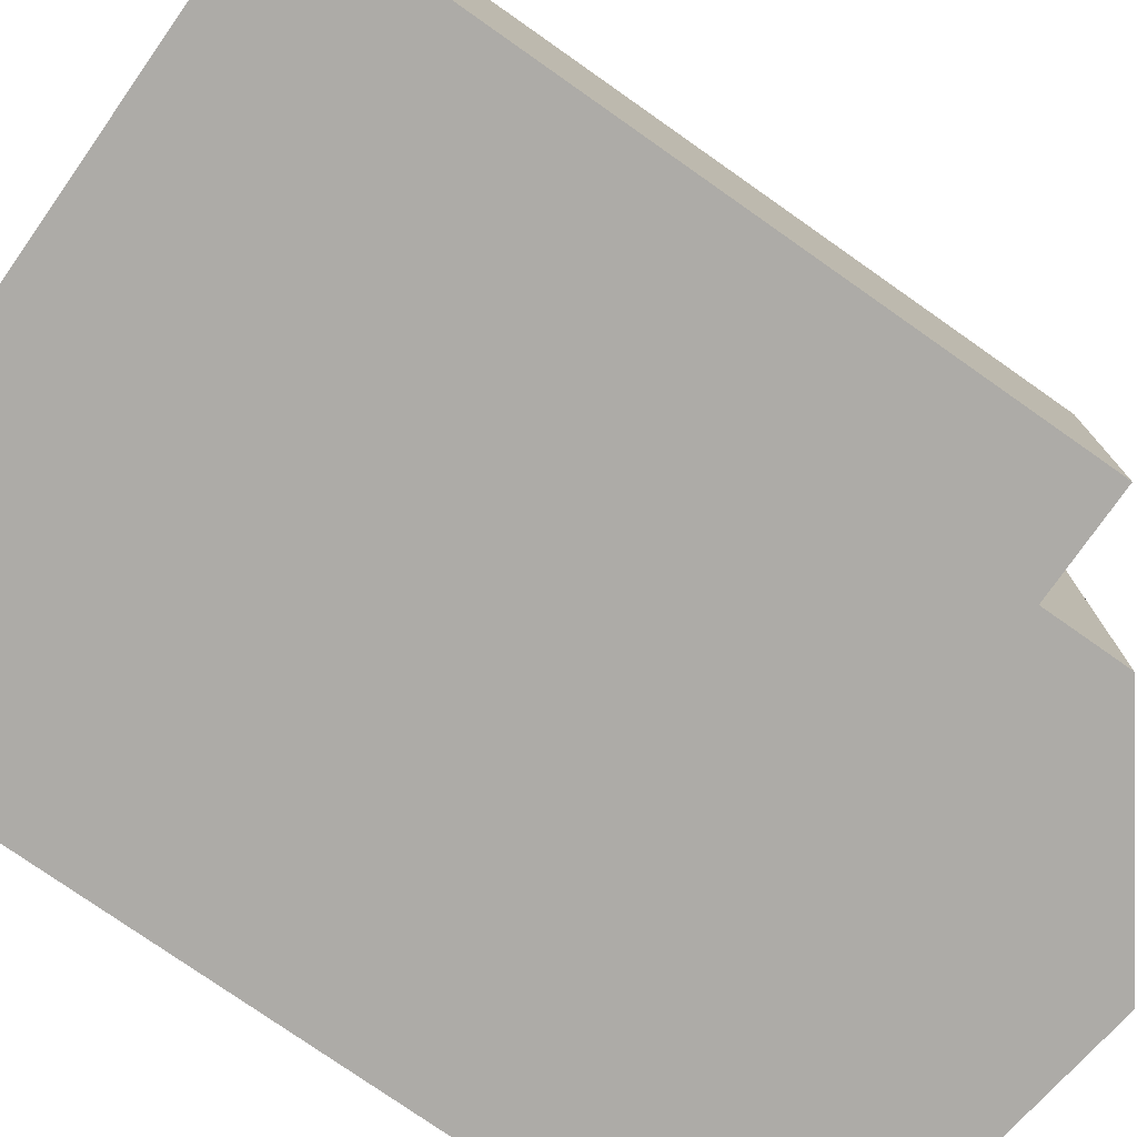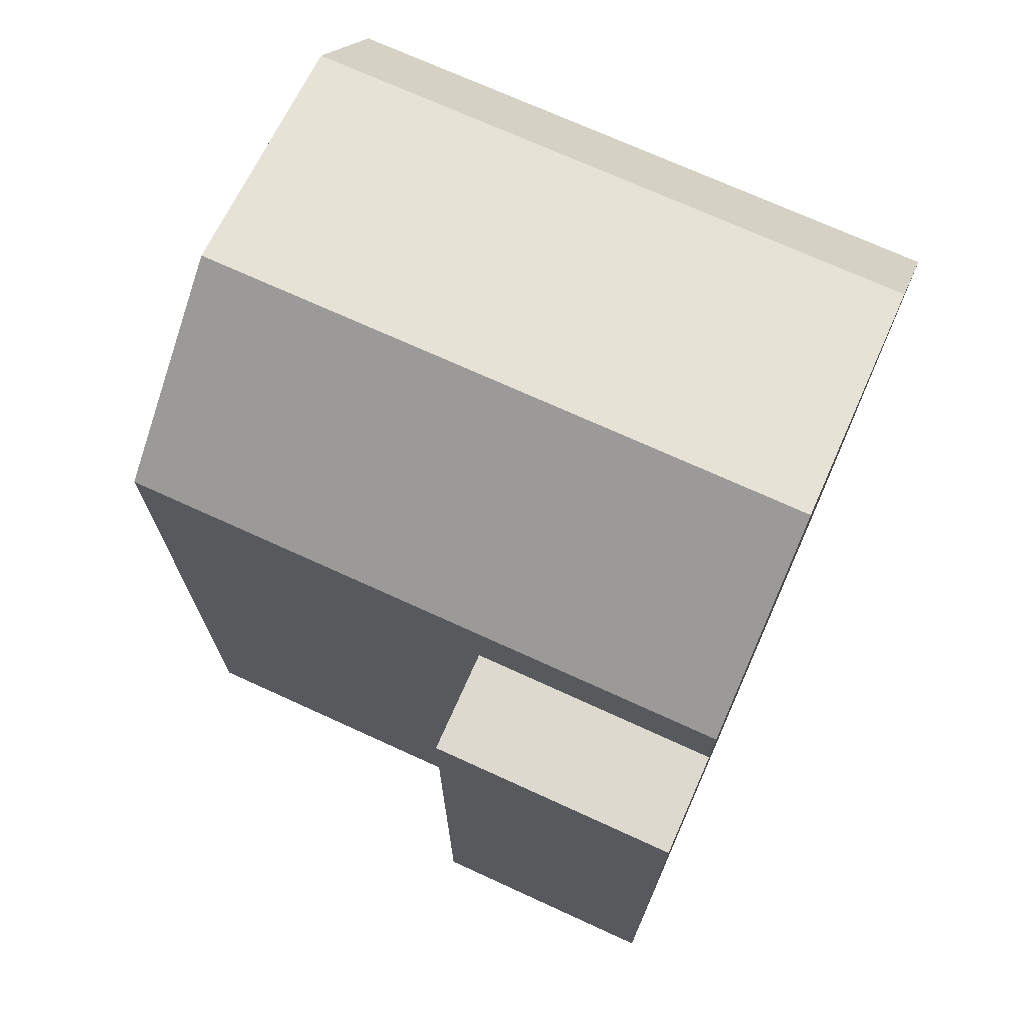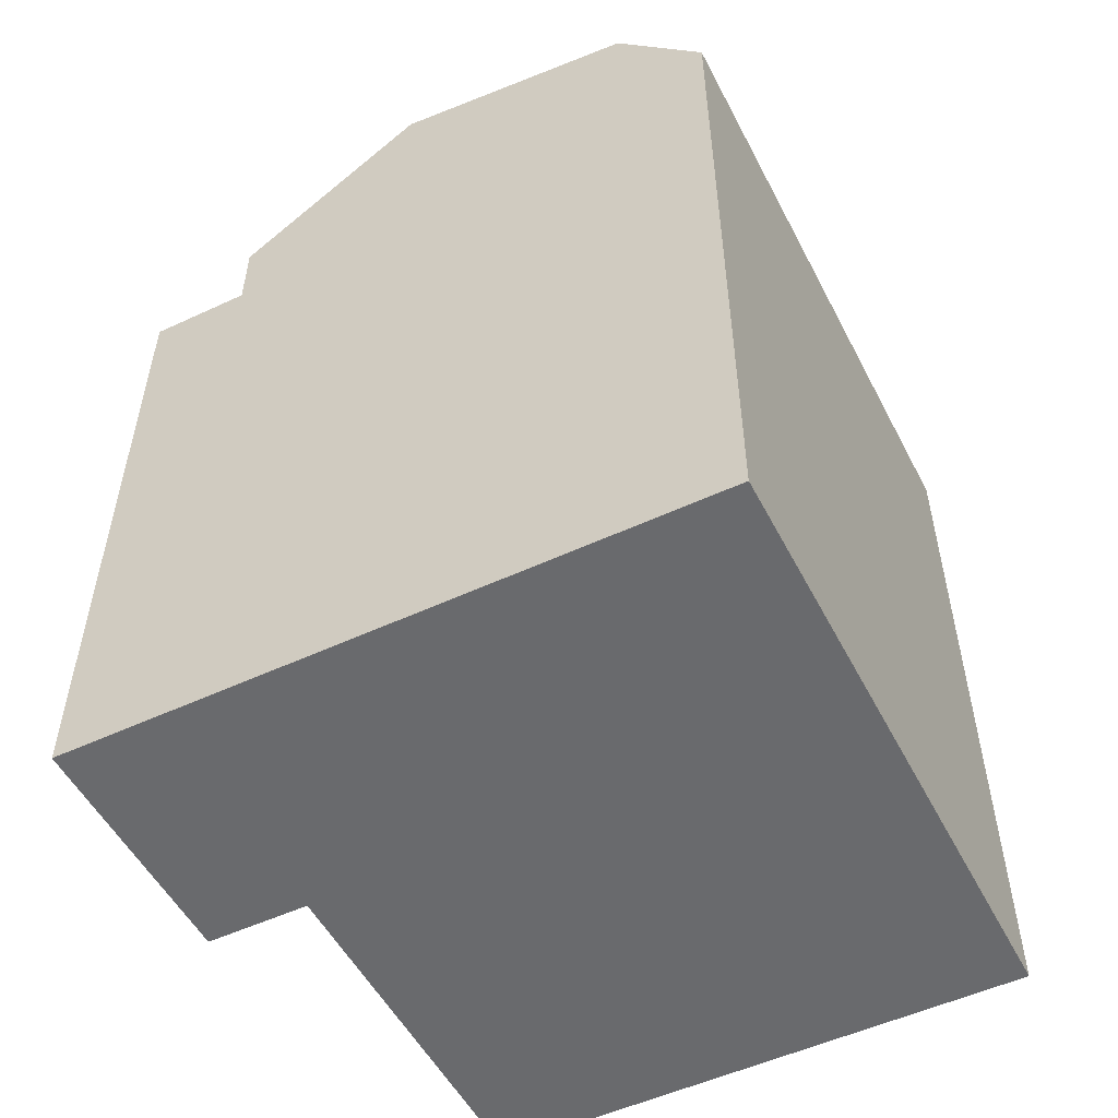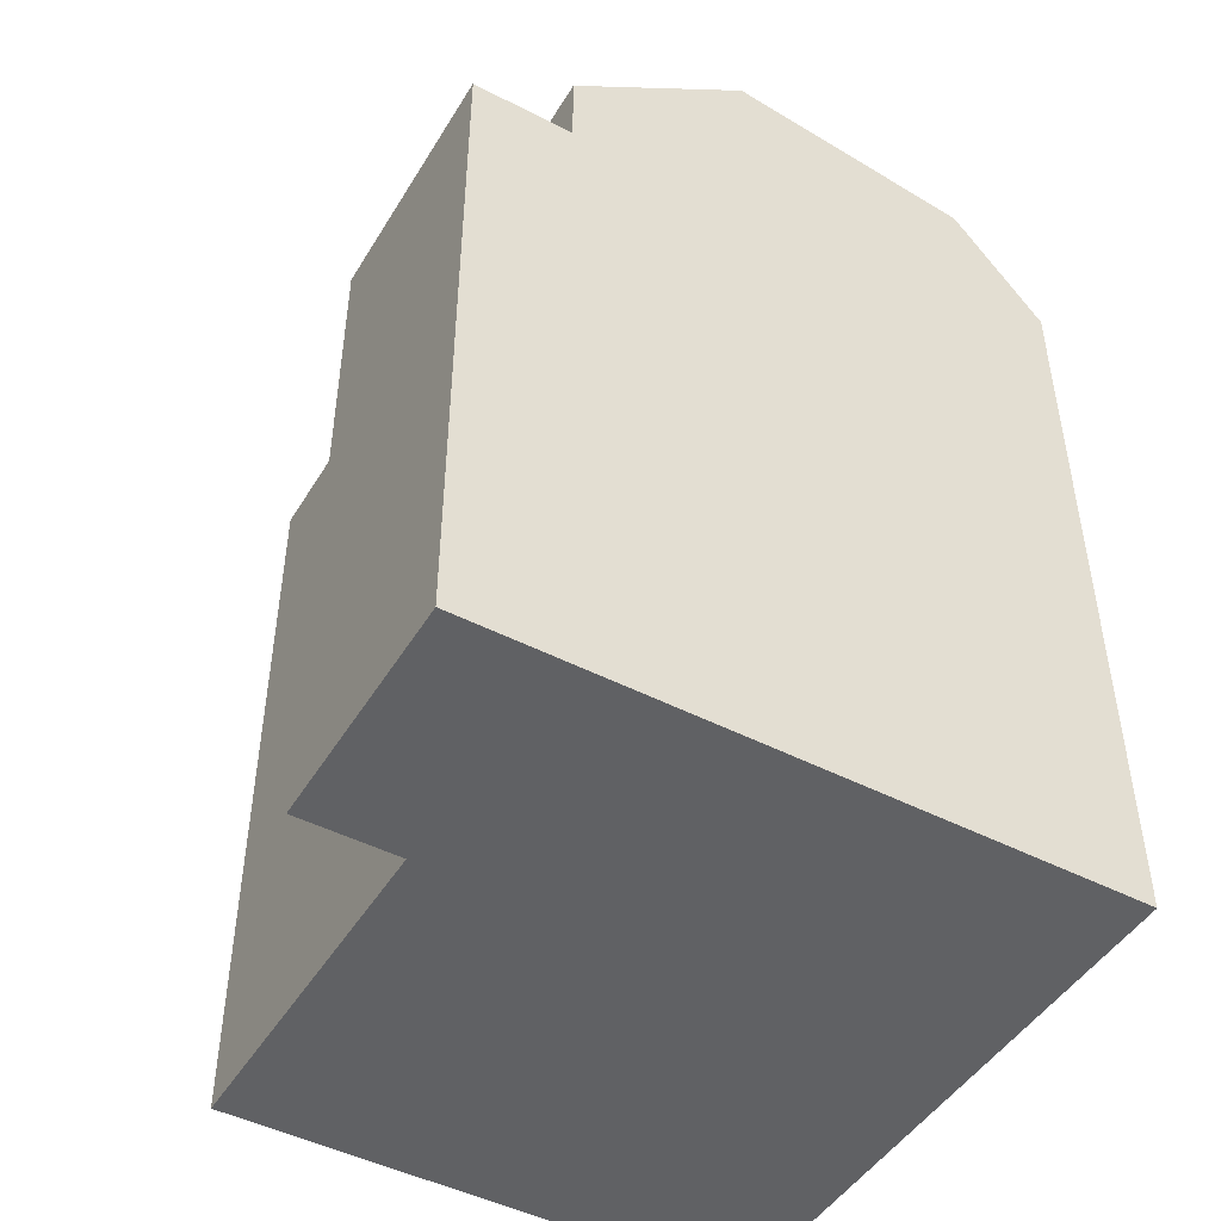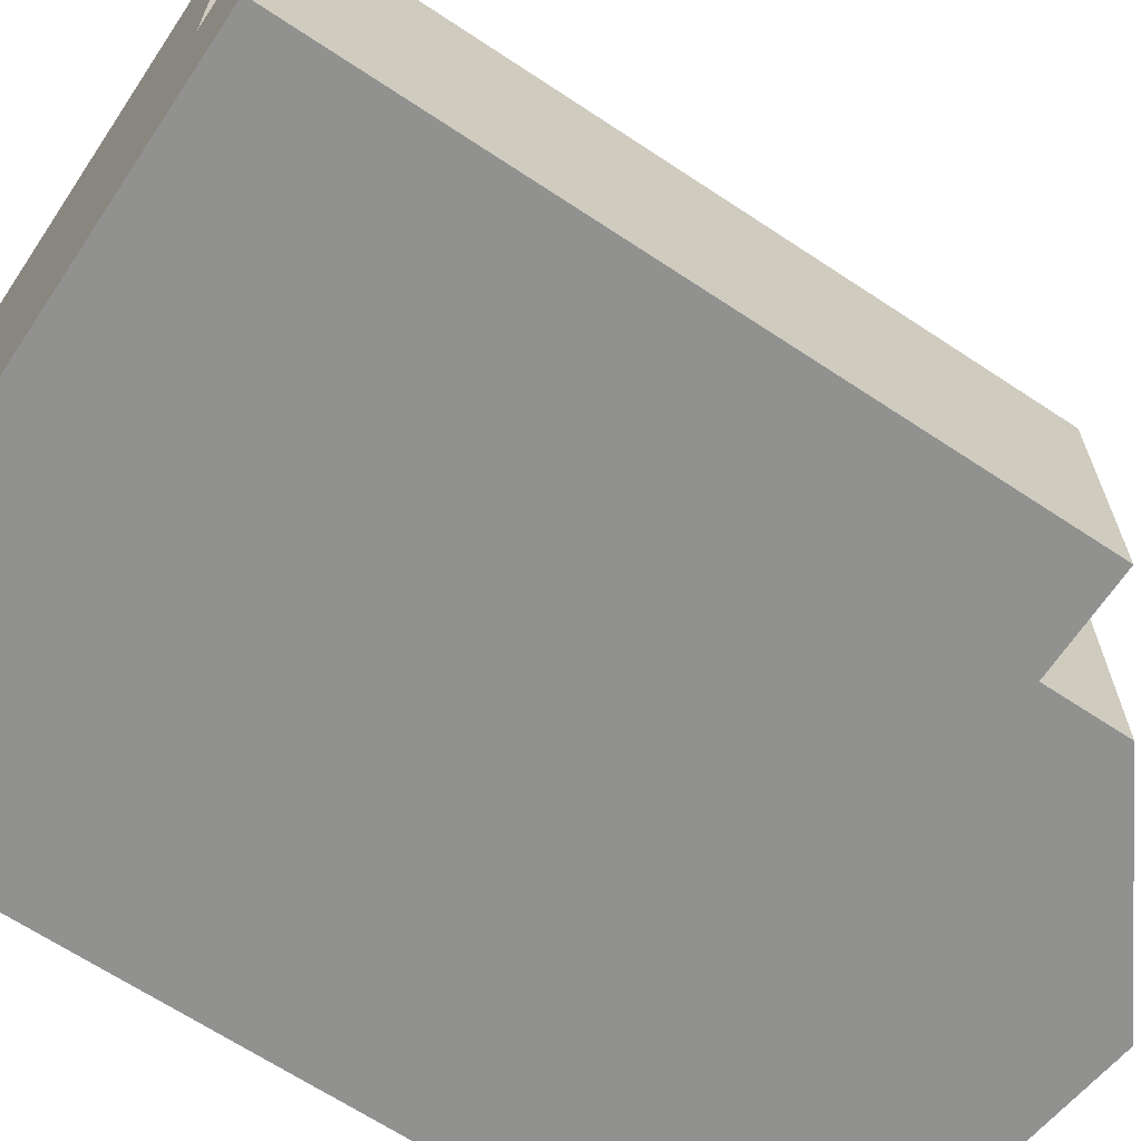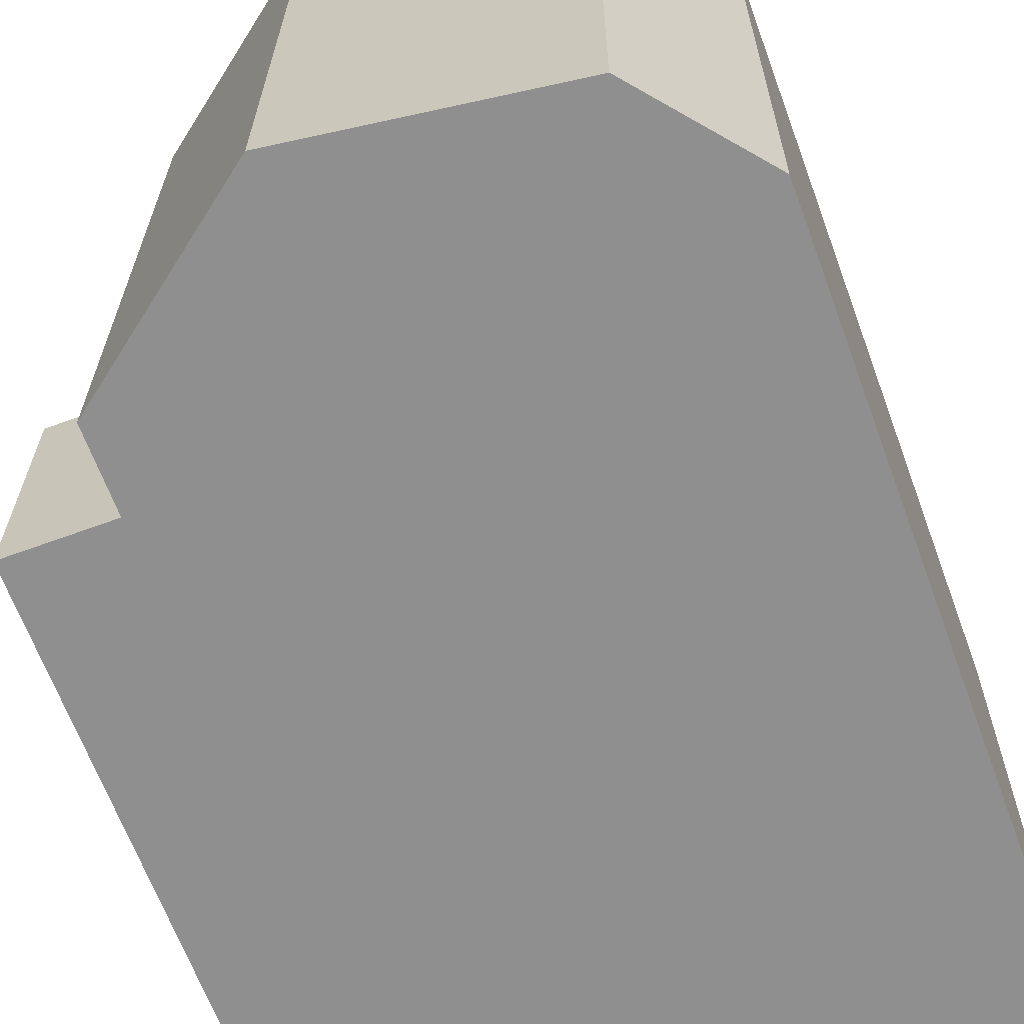
<metadata>
{"format":"obj","ext":"obj","renderer":"f3d","projection":"perspective","resolution":1024,"background":"white","views":[{"elev":-76.6,"azim":54.9,"up":"+Z"},{"elev":71.7,"azim":114.2,"up":"+Y"},{"elev":-53.0,"azim":-153.3,"up":"+Y"},{"elev":-46.8,"azim":149.8,"up":"+Y"},{"elev":-66.1,"azim":56.3,"up":"+Z"},{"elev":-65.3,"azim":-159.8,"up":"+Z"}]}
</metadata>
<code>
v  -13.05 20.74 8.838
v  -2.484 18.09 8.796
v  -7.013 21.56 8.814
v  -15.26 18.09 8.846
v  -2.484 -5.386e-16 8.796
v  -15.26 -5.417e-16 8.847
v  -7.013 -5.397e-16 8.814
v  -13.05 -5.412e-16 8.838
v  -15.16 3.556e-16 -5.807
v  -15.2 18.09 0.05997
v  -15.16 18.09 -5.808
v  -15.2 -3.707e-18 0.06054
v  -2.391 18.09 -5.859
v  -2.428 16.19 0.009159
v  -2.391 16.19 -5.859
v  -2.428 18.09 0.009099
v  -2.428 -5.922e-19 0.009671
v  0.03725 -4.578e-07 -5.868
v  0.0003442 16.19 -0.0005123
v  0 -4.578e-07 -2.803e-23
v  0.03759 16.19 -5.868
v  -2.391 3.587e-16 -5.858
v  -6.92 3.576e-16 -5.84
v  -12.95 3.561e-16 -5.816
v  -6.92 21.56 -5.841
v  -12.95 20.74 -5.817
v  -12.99 20.74 0.05109
v  -6.957 21.56 0.02703
g defaultobject
f 1 2 3
f 2 1 4
f 2 4 5
f 5 4 6
f 5 6 7
f 7 6 8
f 9 10 11
f 10 9 4
f 4 9 6
f 6 9 12
f 13 14 15
f 14 13 16
f 14 5 17
f 5 14 16
f 5 16 2
f 18 19 20
f 19 18 21
f 20 14 17
f 14 20 19
f 22 21 18
f 21 22 23
f 21 23 24
f 21 24 9
f 21 9 15
f 15 9 11
f 15 11 13
f 13 11 25
f 25 11 26
f 1 2 3
f 2 1 4
f 2 4 5
f 5 4 6
f 5 6 7
f 7 6 8
f 9 10 11
f 10 9 4
f 4 9 6
f 6 9 12
f 22 21 18
f 21 22 23
f 21 23 24
f 21 24 9
f 21 9 15
f 15 9 11
f 15 11 13
f 13 11 25
f 25 11 26
f 13 14 15
f 14 13 16
f 14 5 17
f 5 14 16
f 5 16 2
f 18 19 20
f 19 18 21
f 20 14 17
f 14 20 19
f 19 15 14
f 15 19 21
f 11 27 26
f 27 11 10
f 27 10 1
f 1 10 4
f 26 28 25
f 28 26 3
f 3 26 27
f 3 27 1
f 25 16 13
f 16 25 28
f 16 28 2
f 2 28 3
f 19 15 14
f 15 19 21
f 11 27 26
f 27 11 10
f 27 10 1
f 1 10 4
f 26 28 25
f 28 26 3
f 3 26 27
f 3 27 1
f 25 16 13
f 16 25 28
f 16 28 2
f 2 28 3
f 7 17 5
f 17 7 8
f 17 8 18
f 18 8 22
f 22 8 23
f 23 8 6
f 23 6 12
f 23 12 24
f 24 12 9
f 18 20 17
f 7 17 5
f 17 7 8
f 17 8 18
f 18 8 22
f 22 8 23
f 23 8 6
f 23 6 12
f 23 12 24
f 24 12 9
f 18 20 17

</code>
